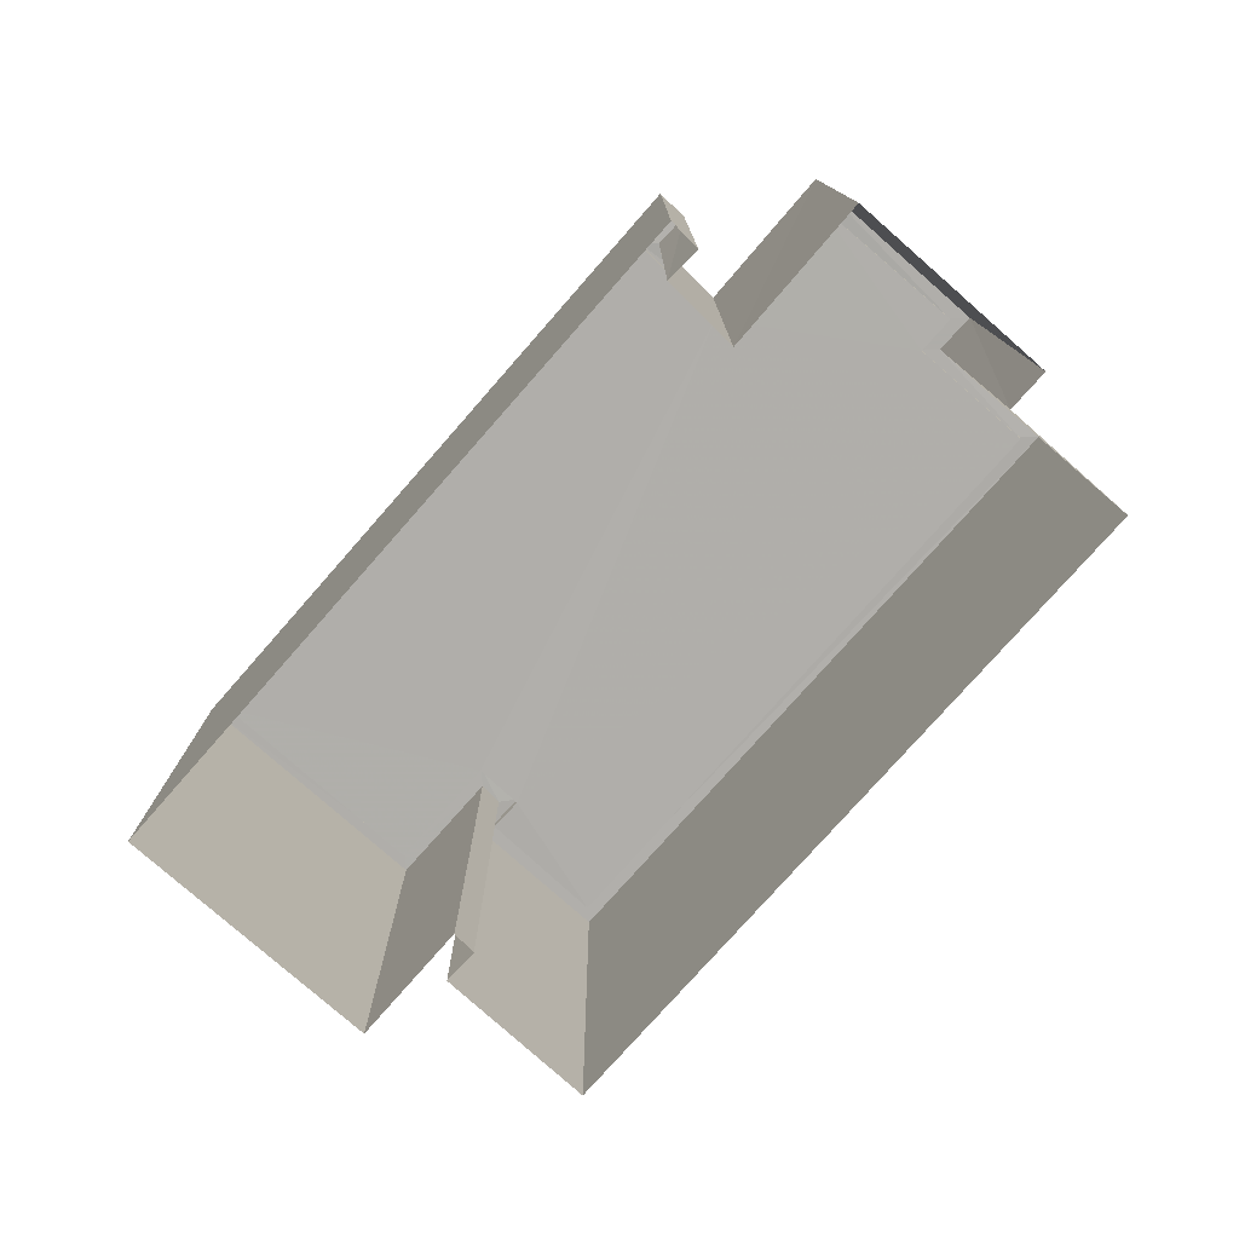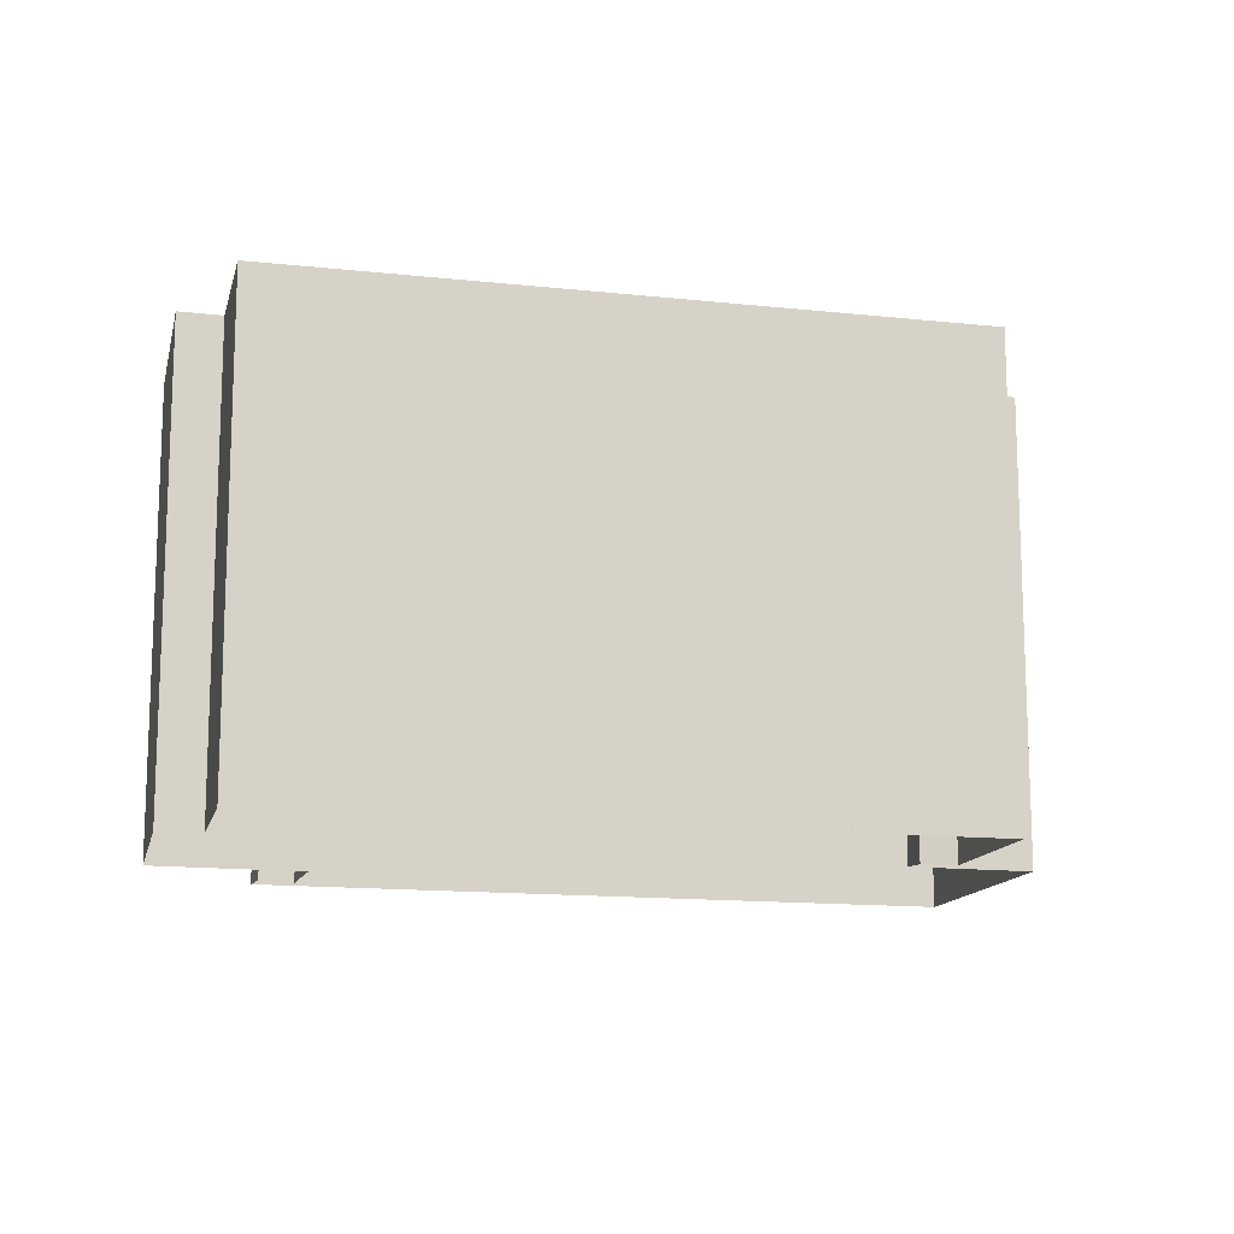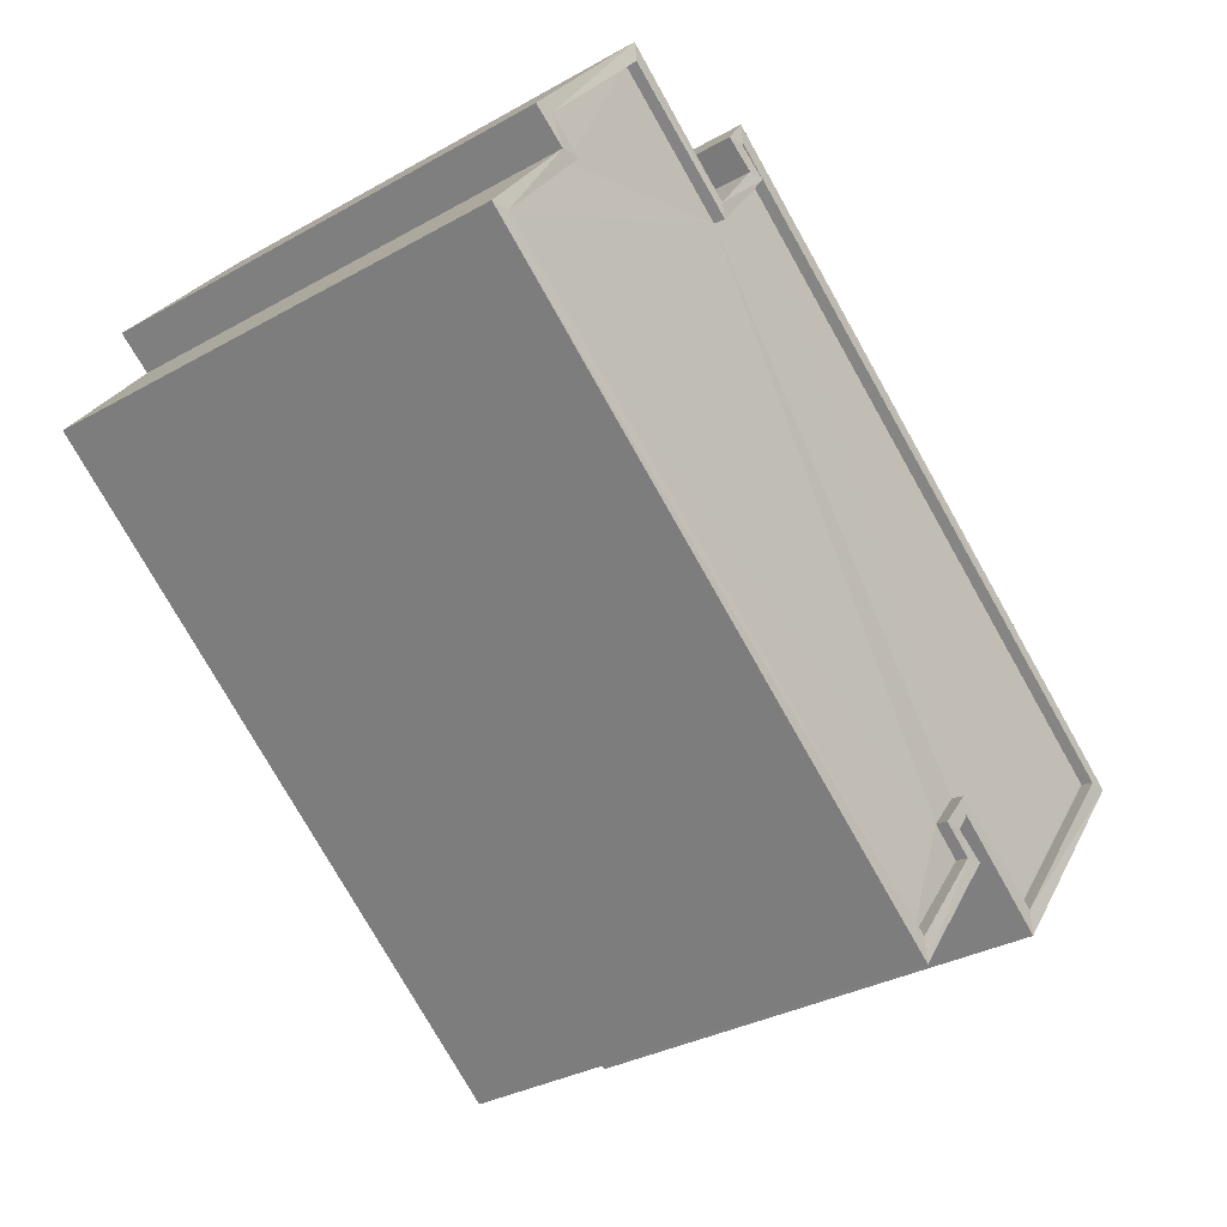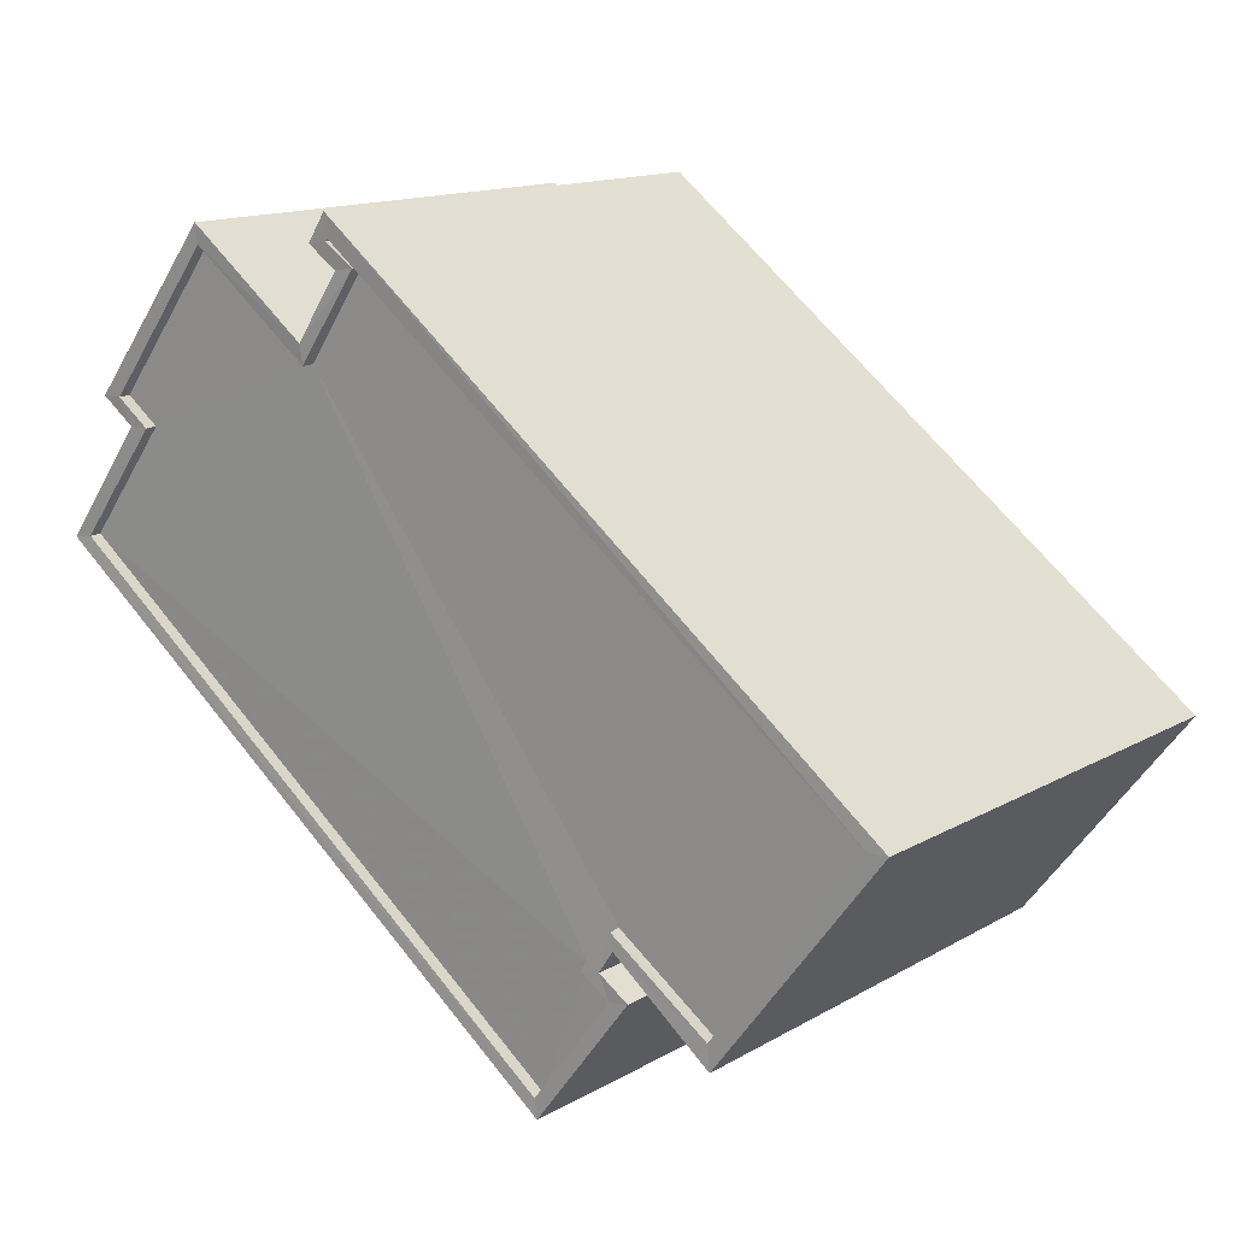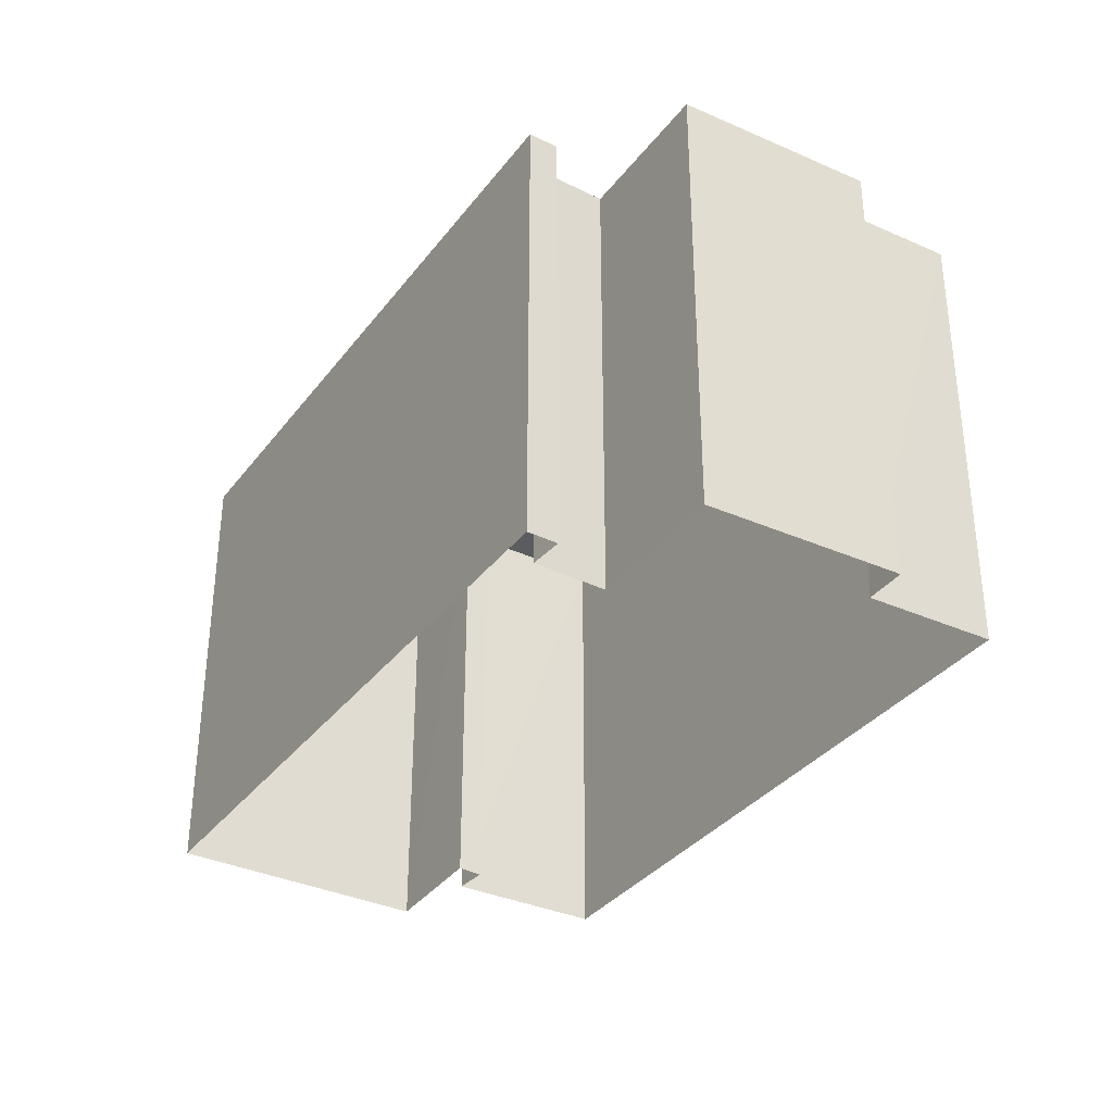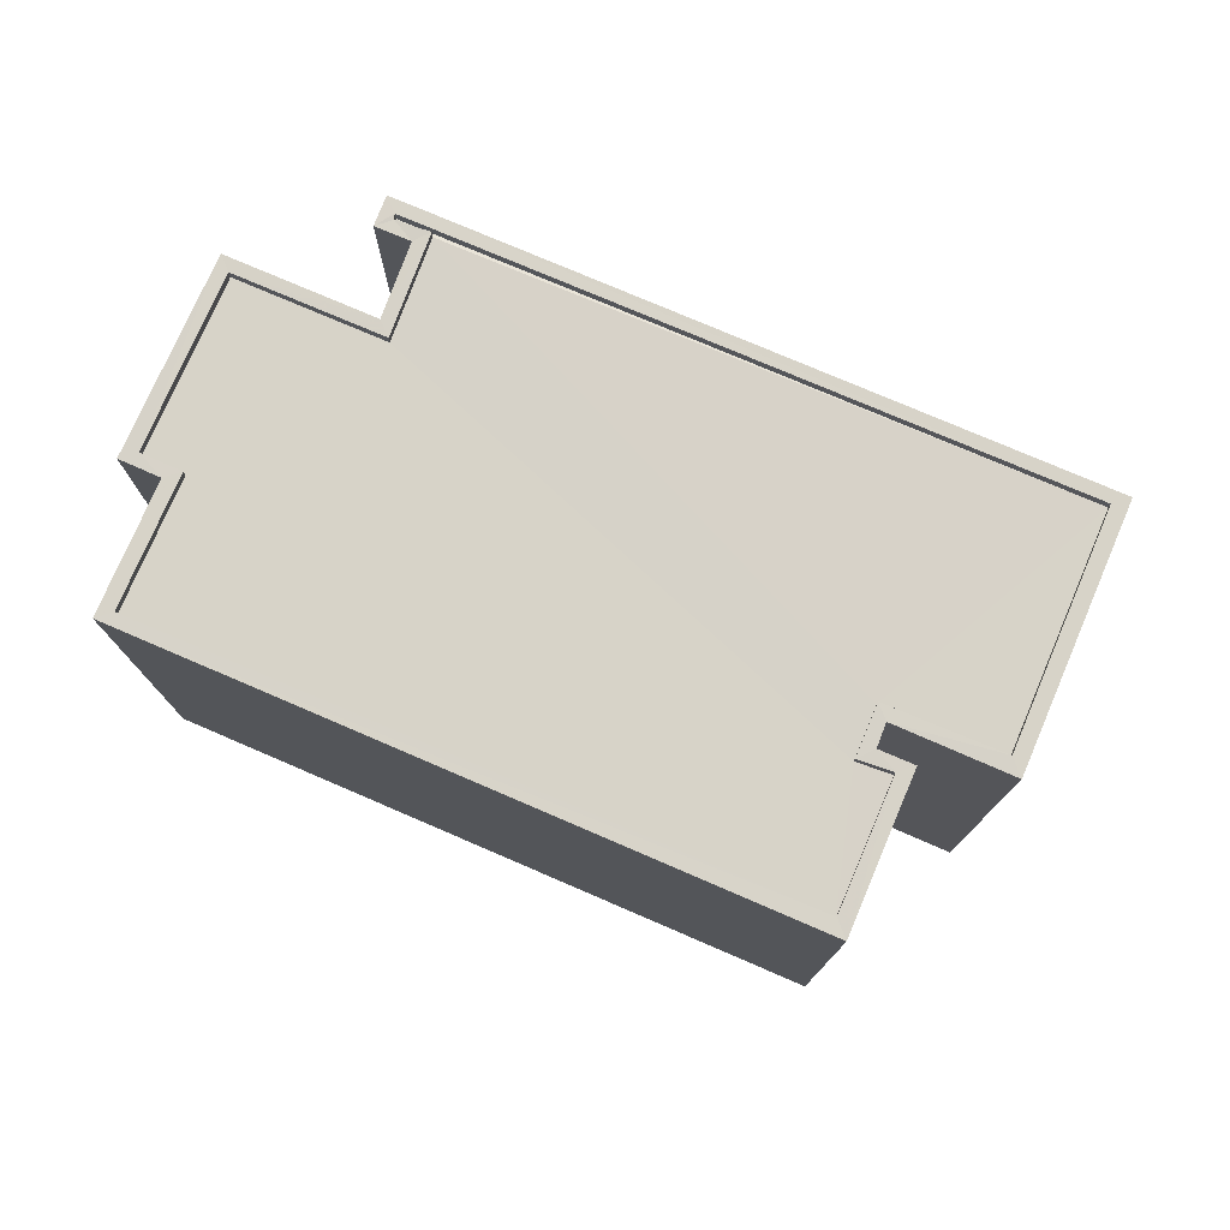
<metadata>
{"format":"obj","ext":"obj","renderer":"f3d","projection":"perspective","resolution":1024,"background":"white","views":[{"elev":-77.9,"azim":-168.7,"up":"+Z"},{"elev":-13.8,"azim":-50.7,"up":"+Z"},{"elev":-32.8,"azim":-51.8,"up":"+Y"},{"elev":14.2,"azim":39.2,"up":"+Y"},{"elev":-34.3,"azim":-158.8,"up":"+Z"},{"elev":77.2,"azim":-14.1,"up":"+Z"}]}
</metadata>
<code>
v 1.198e+05 7.869e+05 19.33
v 1.198e+05 7.869e+05 19.33
v 1.198e+05 7.869e+05 19.33
v 1.198e+05 7.869e+05 19.34
v 1.198e+05 7.869e+05 19.34
v 1.198e+05 7.869e+05 19.33
v 1.198e+05 7.869e+05 19.33
v 1.198e+05 7.869e+05 19.33
v 1.198e+05 7.869e+05 19.34
v 1.198e+05 7.869e+05 19.34
v 1.198e+05 7.869e+05 19.34
v 1.198e+05 7.869e+05 19.34
v 1.198e+05 7.869e+05 19.34
v 1.198e+05 7.869e+05 19.34
v 1.198e+05 7.869e+05 29.17
v 1.198e+05 7.869e+05 29.16
v 1.198e+05 7.869e+05 29.16
v 1.198e+05 7.869e+05 29.17
v 1.198e+05 7.869e+05 29.17
v 1.198e+05 7.869e+05 29.17
v 1.198e+05 7.869e+05 29.17
v 1.198e+05 7.869e+05 29.16
v 1.198e+05 7.869e+05 29.16
v 1.198e+05 7.869e+05 29.16
v 1.198e+05 7.869e+05 29.16
v 1.198e+05 7.869e+05 29.17
v 1.198e+05 7.869e+05 29.17
v 1.198e+05 7.869e+05 29.17
v 1.198e+05 7.869e+05 29.42
v 1.198e+05 7.869e+05 29.42
v 1.198e+05 7.869e+05 29.42
v 1.198e+05 7.869e+05 29.42
v 1.198e+05 7.869e+05 29.41
v 1.198e+05 7.869e+05 29.41
v 1.198e+05 7.869e+05 29.41
v 1.198e+05 7.869e+05 29.41
v 1.198e+05 7.869e+05 29.41
v 1.198e+05 7.869e+05 29.41
v 1.198e+05 7.869e+05 29.41
v 1.198e+05 7.869e+05 29.41
v 1.198e+05 7.869e+05 29.41
v 1.198e+05 7.869e+05 29.41
v 1.198e+05 7.869e+05 29.41
v 1.198e+05 7.869e+05 29.42
v 1.198e+05 7.869e+05 29.42
v 1.198e+05 7.869e+05 29.42
v 1.198e+05 7.869e+05 29.41
v 1.198e+05 7.869e+05 29.42
v 1.198e+05 7.869e+05 29.42
v 1.198e+05 7.869e+05 29.42
v 1.198e+05 7.869e+05 29.42
v 1.198e+05 7.869e+05 29.42
v 1.198e+05 7.869e+05 29.42
v 1.198e+05 7.869e+05 29.42
v 1.198e+05 7.869e+05 29.42
v 1.198e+05 7.869e+05 29.42
f 1 2 3
f 4 2 5
f 6 7 8
f 9 6 8
f 4 5 10
f 11 12 13
f 12 14 13
f 14 1 6
f 13 6 9
f 14 5 1
f 5 2 1
f 14 6 13
f 15 16 17
f 18 19 20
f 20 15 21
f 16 22 17
f 23 24 25
f 26 27 25
f 28 27 26
f 23 21 17
f 18 20 21
f 27 21 23
f 15 17 21
f 27 23 25
f 29 30 31
f 30 32 31
f 33 34 35
f 36 32 37
f 38 34 33
f 39 40 37
f 31 32 36
f 39 33 40
f 40 36 37
f 33 35 40
f 41 42 43
f 38 41 43
f 44 30 45
f 46 47 42
f 30 29 45
f 44 45 48
f 34 38 43
f 46 49 50
f 51 52 48
f 53 52 51
f 53 54 52
f 55 56 49
f 52 54 55
f 45 51 48
f 47 46 50
f 43 42 47
f 56 50 49
f 54 56 55
f 34 24 23
f 34 43 24
f 35 23 17
f 35 34 23
f 35 17 22
f 40 35 22
f 36 22 16
f 36 40 22
f 31 16 15
f 31 36 16
f 31 15 20
f 29 31 20
f 45 20 19
f 45 29 20
f 45 19 18
f 51 45 18
f 51 18 21
f 53 51 21
f 54 21 27
f 54 53 21
f 56 27 28
f 56 54 27
f 50 28 26
f 50 56 28
f 50 26 25
f 47 50 25
f 43 25 24
f 43 47 25
f 33 6 1
f 38 33 1
f 33 7 6
f 33 39 7
f 37 8 7
f 39 37 7
f 32 9 8
f 37 32 8
f 32 13 9
f 32 30 13
f 44 11 13
f 30 44 13
f 44 12 11
f 44 48 12
f 48 14 12
f 48 52 14
f 52 5 14
f 52 55 5
f 49 10 5
f 55 49 5
f 49 4 10
f 49 46 4
f 46 2 4
f 46 42 2
f 41 3 2
f 42 41 2
f 38 1 3
f 41 38 3

</code>
